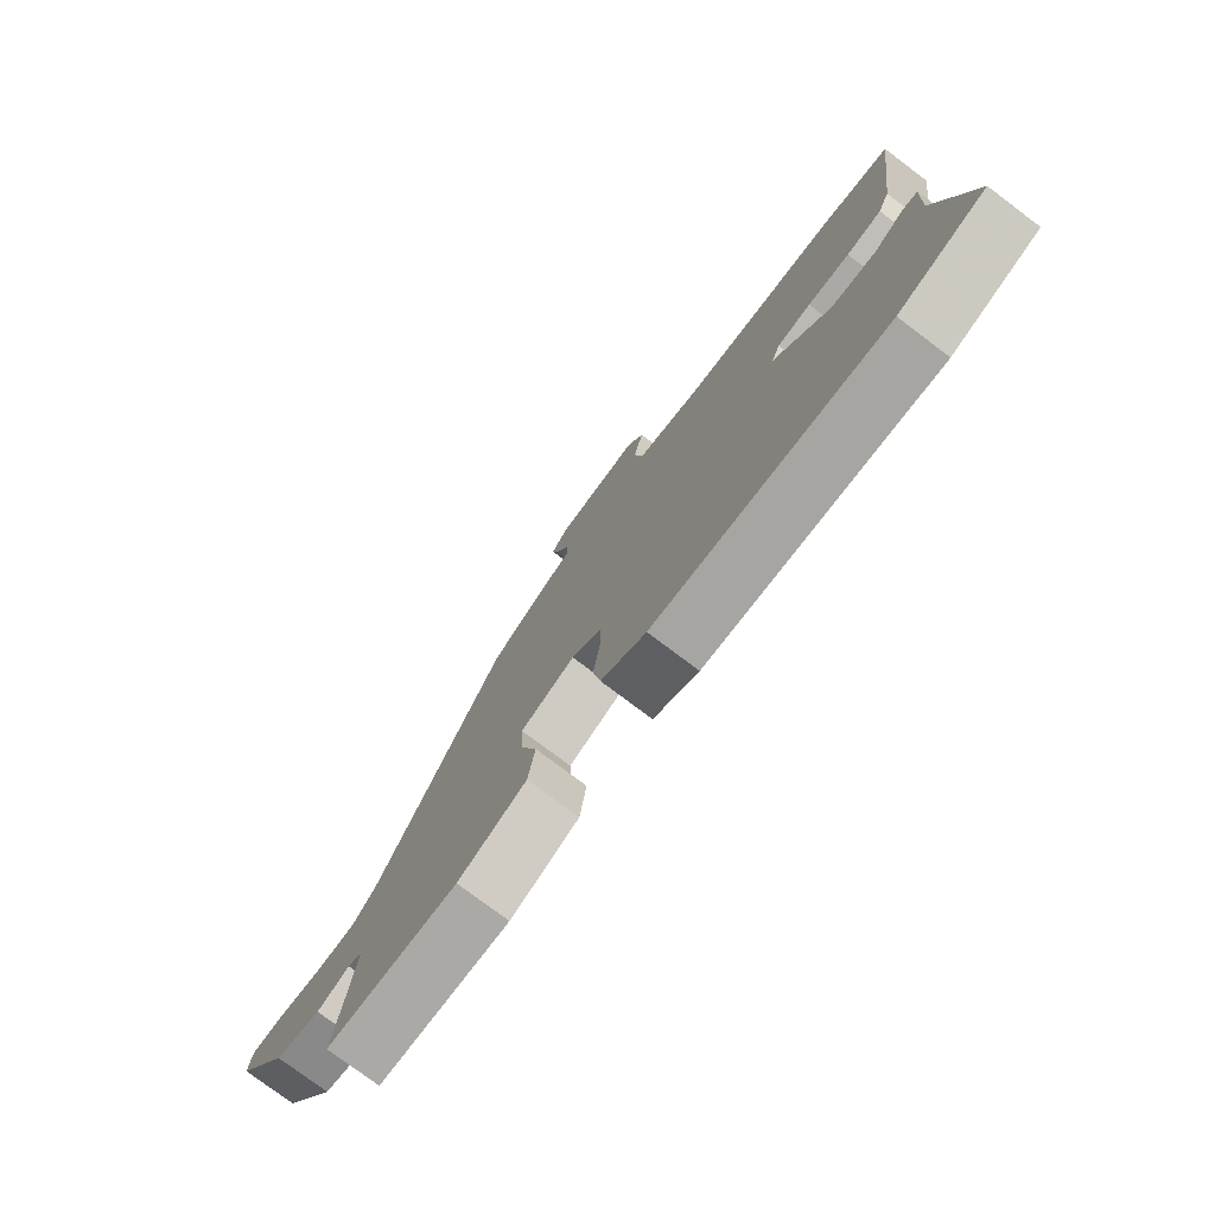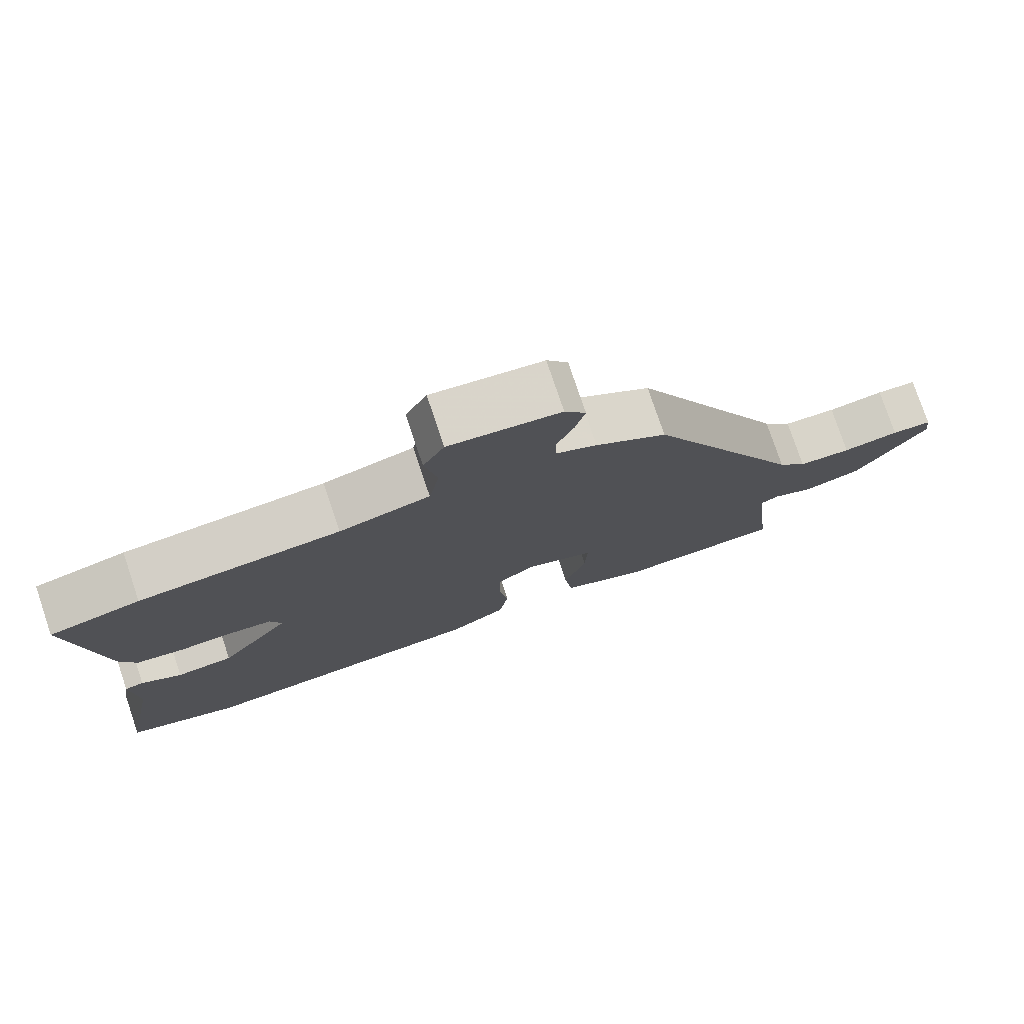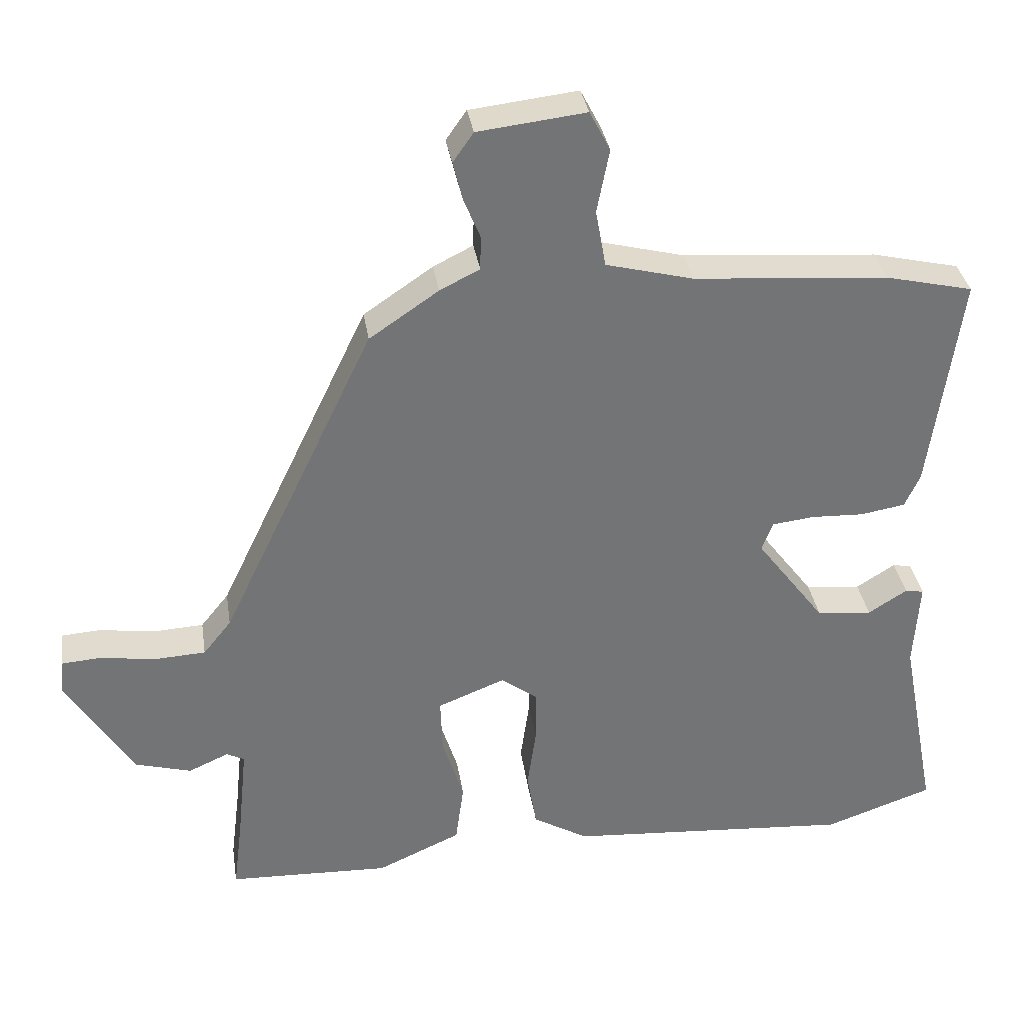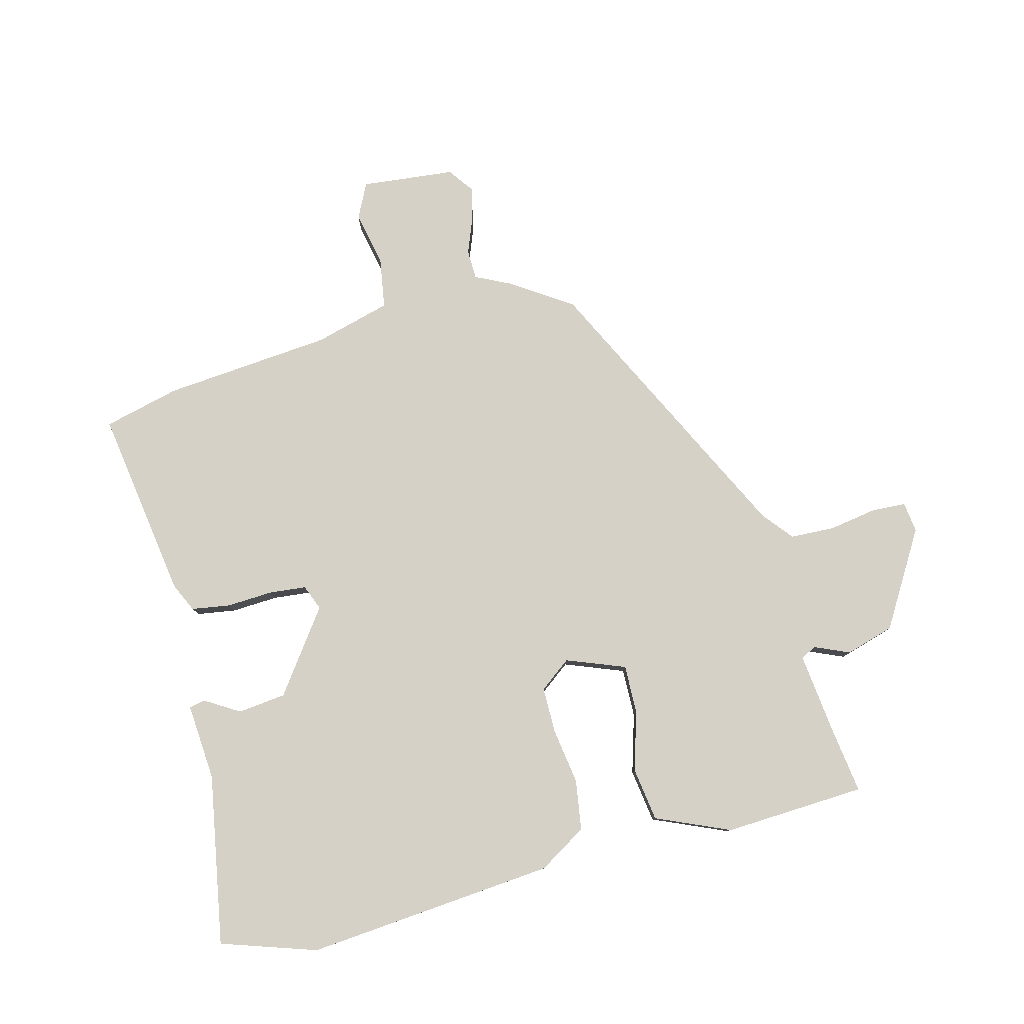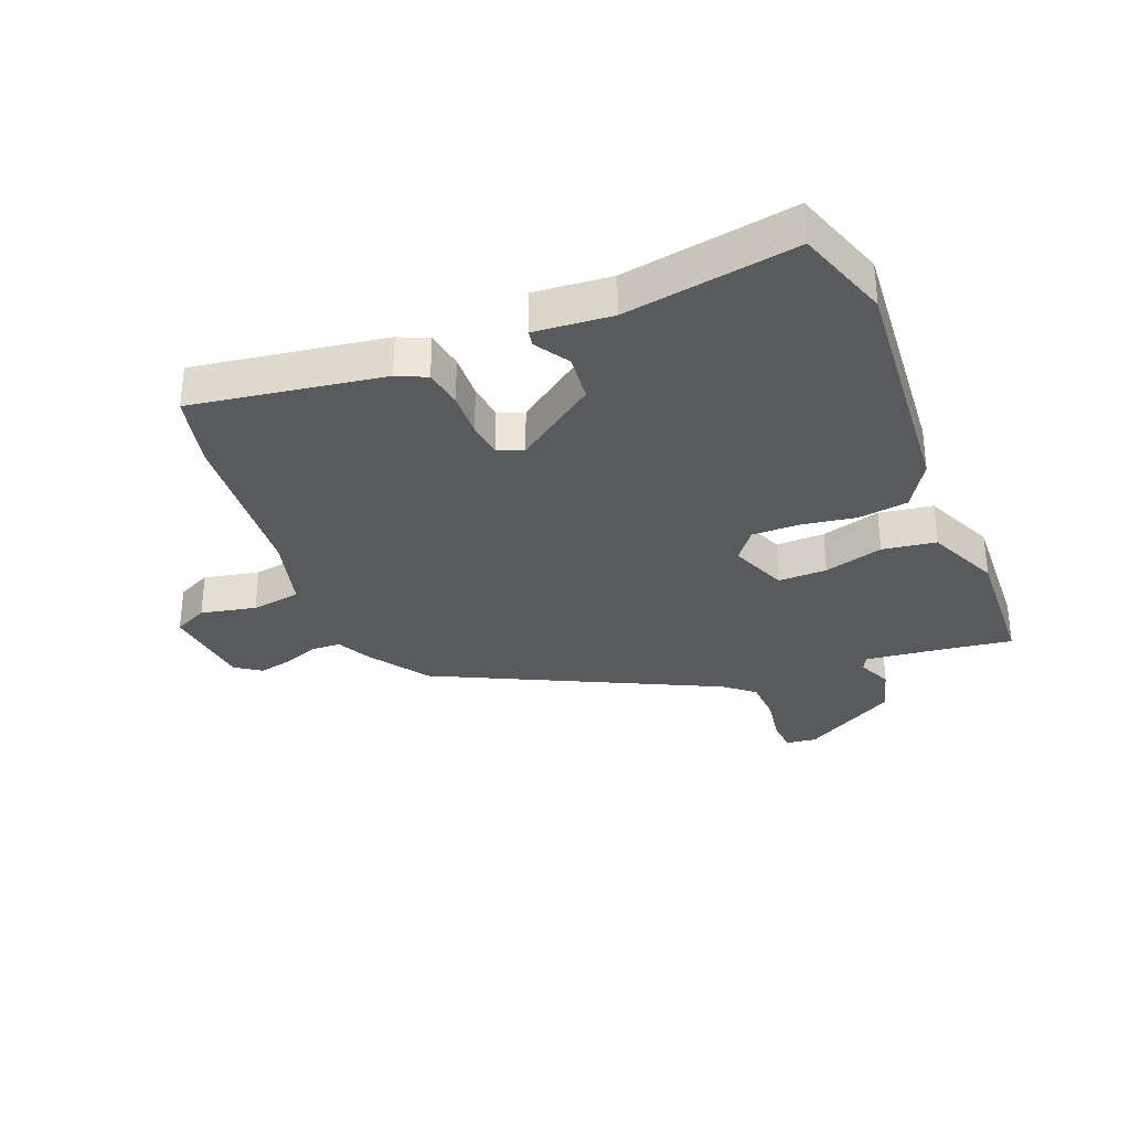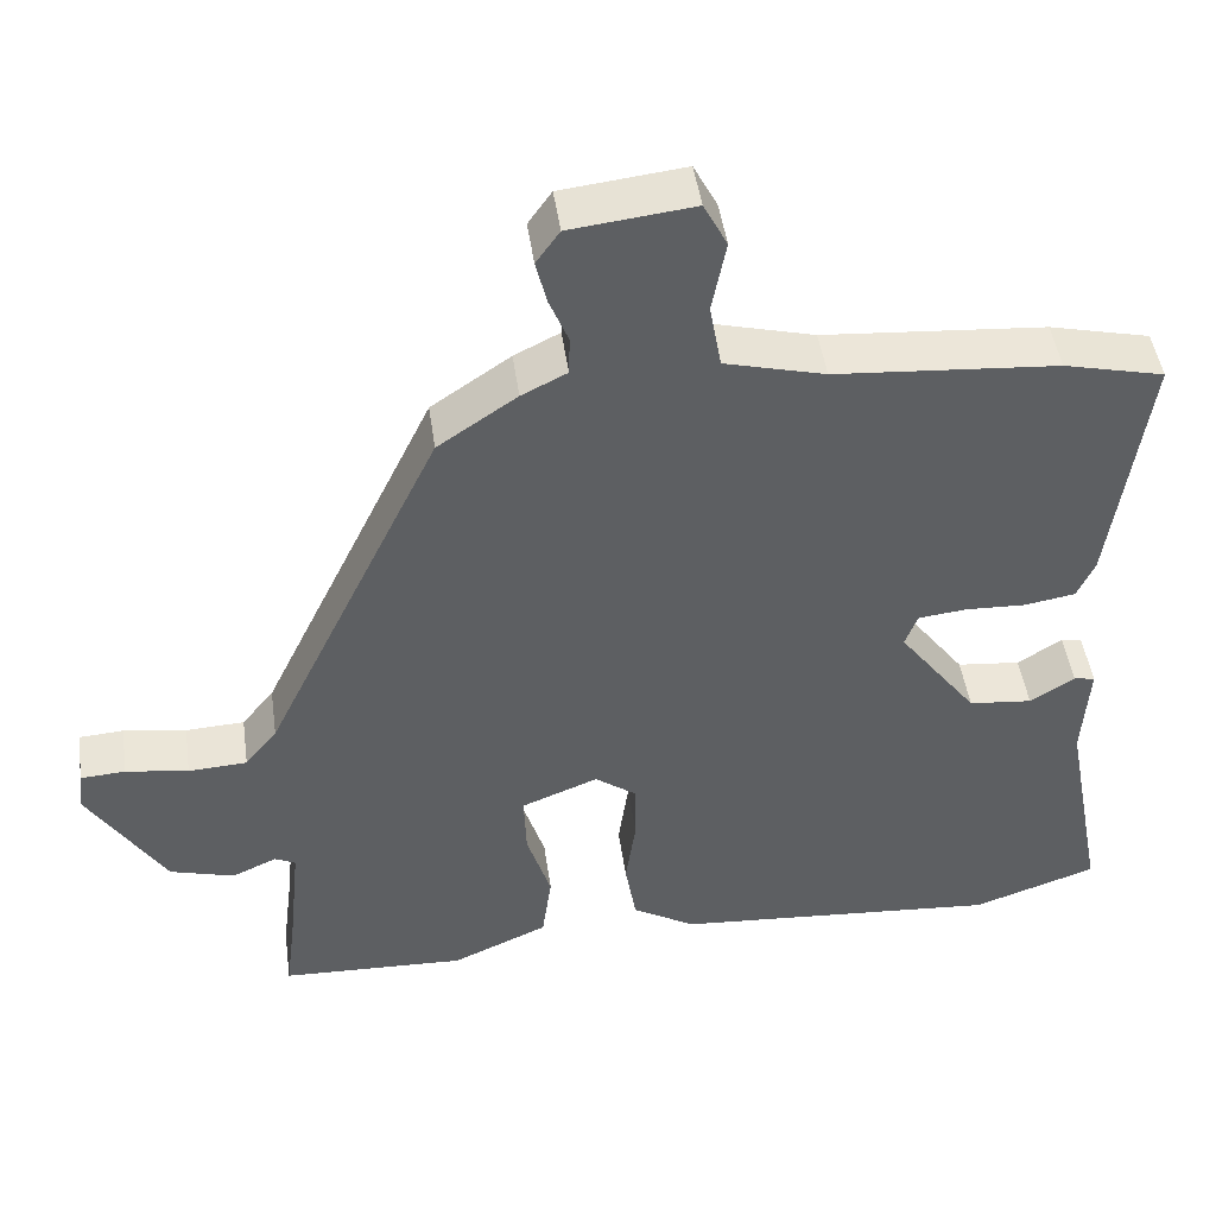
<metadata>
{"format":"obj","ext":"obj","renderer":"f3d","projection":"perspective","resolution":1024,"background":"white","views":[{"elev":-77.6,"azim":53.1,"up":"+Z"},{"elev":77.5,"azim":161.4,"up":"+Z"},{"elev":34.3,"azim":-8.8,"up":"+Z"},{"elev":79.7,"azim":164.7,"up":"+Y"},{"elev":-31.6,"azim":111.1,"up":"+Y"},{"elev":46.6,"azim":-8.0,"up":"+Z"}]}
</metadata>
<code>
v 0.59 0.07 -0.469
v 0.431 0.07 -0.524
v 0.012 0.07 -0.493
v -0.069 0.07 -0.445
v -0.083 0.07 -0.361
v -0.07 0.07 -0.268
v -0.071 0.07 -0.19
v -0.124 0.07 -0.151
v -0.222 0.07 -0.19
v -0.219 0.07 -0.272
v -0.188 0.07 -0.371
v -0.2 0.07 -0.461
v -0.323 0.07 -0.516
v -0.56 0.07 -0.507
v -0.546 0.07 -0.395
v -0.532 0.07 -0.258
v -0.558 0.07 -0.245
v -0.616 0.07 -0.271
v -0.698 0.07 -0.248
v -0.796 0.07 -0.09
v -0.79 0.07 -0.039
v -0.733 0.07 -0.035
v -0.653 0.07 -0.047
v -0.578 0.07 -0.043
v -0.537 0.07 0.008
v -0.312 0.07 0.48
v -0.211 0.07 0.549
v -0.153 0.07 0.578
v -0.152 0.07 0.628
v -0.176 0.07 0.687
v -0.19 0.07 0.744
v -0.16 0.07 0.787
v -0.003 0.07 0.805
v 0.027 0.07 0.747
v 0.009 0.07 0.654
v 0.024 0.07 0.57
v 0.152 0.07 0.537
v 0.436 0.07 0.515
v 0.564 0.07 0.485
v 0.52 0.07 0.164
v 0.498 0.07 0.115
v 0.433 0.07 0.104
v 0.356 0.07 0.107
v 0.294 0.07 0.1
v 0.278 0.07 0.057
v 0.379 0.07 -0.078
v 0.46 0.07 -0.086
v 0.517 0.07 -0.05
v 0.544 0.07 -0.055
v 0.536 0.07 -0.184
v 0.59 0 -0.469
v 0.431 0 -0.524
v 0.012 0 -0.493
v -0.069 0 -0.445
v -0.083 0 -0.361
v -0.07 0 -0.268
v -0.071 0 -0.19
v -0.124 0 -0.151
v -0.222 0 -0.19
v -0.219 0 -0.272
v -0.188 0 -0.371
v -0.2 0 -0.461
v -0.323 0 -0.516
v -0.56 0 -0.507
v -0.546 0 -0.395
v -0.532 0 -0.258
v -0.558 0 -0.245
v -0.616 0 -0.271
v -0.698 0 -0.248
v -0.796 0 -0.09
v -0.79 0 -0.039
v -0.733 0 -0.035
v -0.653 0 -0.047
v -0.578 0 -0.043
v -0.537 0 0.008
v -0.312 0 0.48
v -0.211 0 0.549
v -0.153 0 0.578
v -0.152 0 0.628
v -0.176 0 0.687
v -0.19 0 0.744
v -0.16 0 0.787
v -0.003 0 0.805
v 0.027 0 0.747
v 0.009 0 0.654
v 0.024 0 0.57
v 0.152 0 0.537
v 0.436 0 0.515
v 0.564 0 0.485
v 0.52 0 0.164
v 0.498 0 0.115
v 0.433 0 0.104
v 0.356 0 0.107
v 0.294 0 0.1
v 0.278 0 0.057
v 0.379 0 -0.078
v 0.46 0 -0.086
v 0.517 0 -0.05
v 0.544 0 -0.055
v 0.536 0 -0.184
f 47 48 49 50
f 46 47 50 1
f 45 46 1 2
f 40 41 42 43
f 40 43 44
f 37 38 39 40
f 36 37 40 44
f 32 33 34 35
f 32 35 36
f 29 30 31 32
f 29 32 36 44
f 25 26 27 28
f 20 21 22 23
f 20 23 24
f 17 18 19 20
f 16 17 20 24
f 12 13 14 15
f 10 11 12 15
f 9 10 15 16
f 8 9 16 24
f 3 4 5 6
f 45 2 3 6
f 45 6 7
f 28 29 44 45
f 25 28 45
f 8 24 25 45
f 7 8 45
f 100 99 98 97
f 51 100 97 96
f 52 51 96 95
f 93 92 91 90
f 94 93 90
f 90 89 88 87
f 94 90 87 86
f 85 84 83 82
f 86 85 82
f 82 81 80 79
f 94 86 82 79
f 78 77 76 75
f 73 72 71 70
f 74 73 70
f 70 69 68 67
f 74 70 67 66
f 65 64 63 62
f 65 62 61 60
f 66 65 60 59
f 74 66 59 58
f 56 55 54 53
f 56 53 52 95
f 57 56 95
f 95 94 79 78
f 95 78 75
f 95 75 74 58
f 95 58 57
f 1 51 52 2
f 2 52 53 3
f 3 53 54 4
f 4 54 55 5
f 5 55 56 6
f 6 56 57 7
f 7 57 58 8
f 8 58 59 9
f 9 59 60 10
f 10 60 61 11
f 11 61 62 12
f 12 62 63 13
f 13 63 64 14
f 14 64 65 15
f 15 65 66 16
f 16 66 67 17
f 17 67 68 18
f 18 68 69 19
f 19 69 70 20
f 20 70 71 21
f 21 71 72 22
f 22 72 73 23
f 23 73 74 24
f 24 74 75 25
f 25 75 76 26
f 26 76 77 27
f 27 77 78 28
f 28 78 79 29
f 29 79 80 30
f 30 80 81 31
f 31 81 82 32
f 32 82 83 33
f 33 83 84 34
f 34 84 85 35
f 35 85 86 36
f 36 86 87 37
f 37 87 88 38
f 38 88 89 39
f 39 89 90 40
f 40 90 91 41
f 41 91 92 42
f 42 92 93 43
f 43 93 94 44
f 44 94 95 45
f 45 95 96 46
f 46 96 97 47
f 47 97 98 48
f 48 98 99 49
f 49 99 100 50
f 50 100 51 1

</code>
